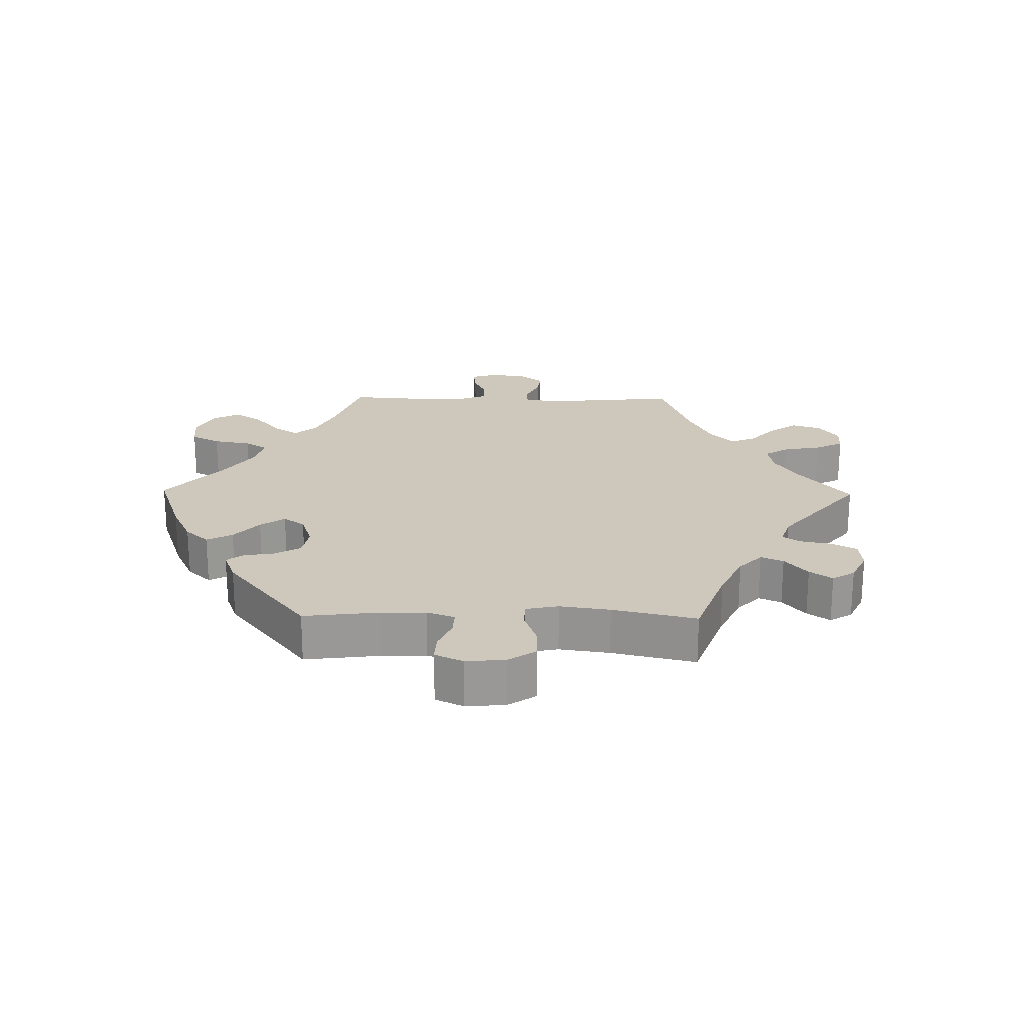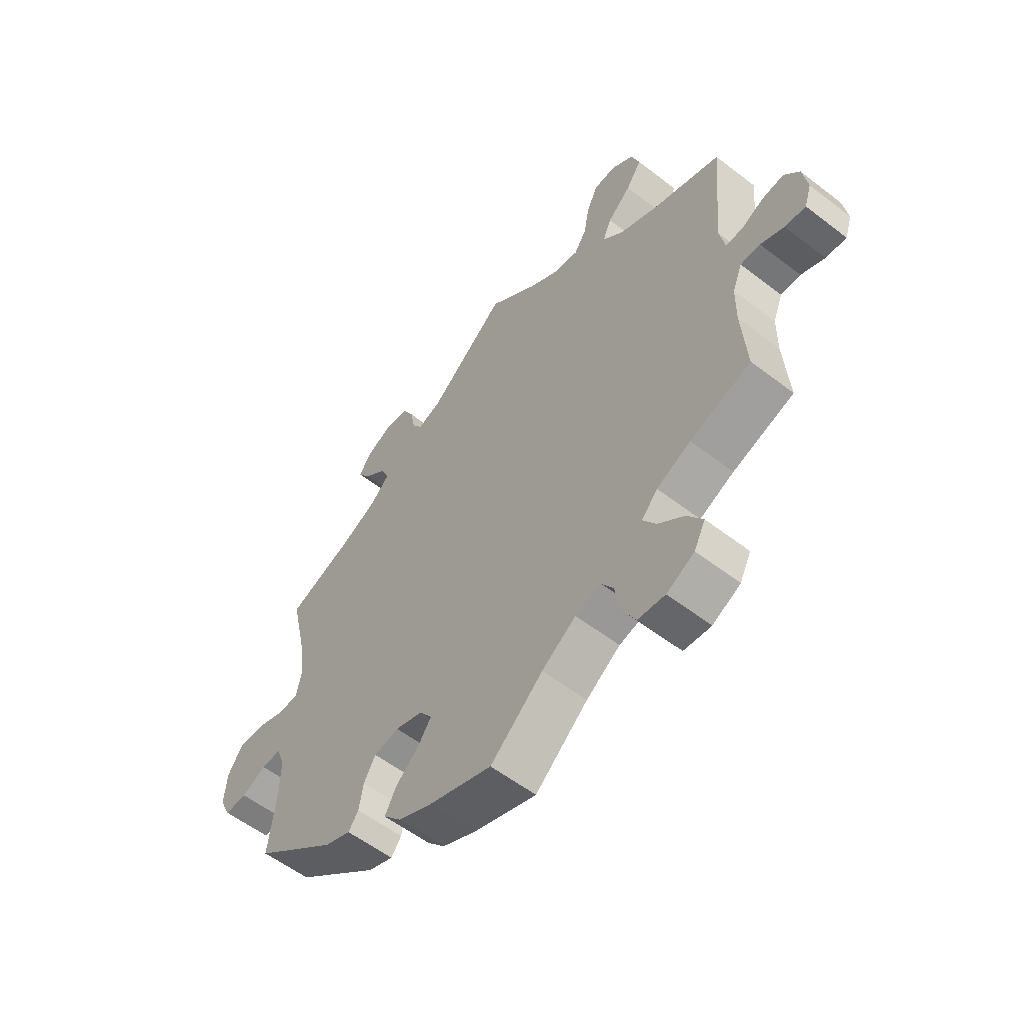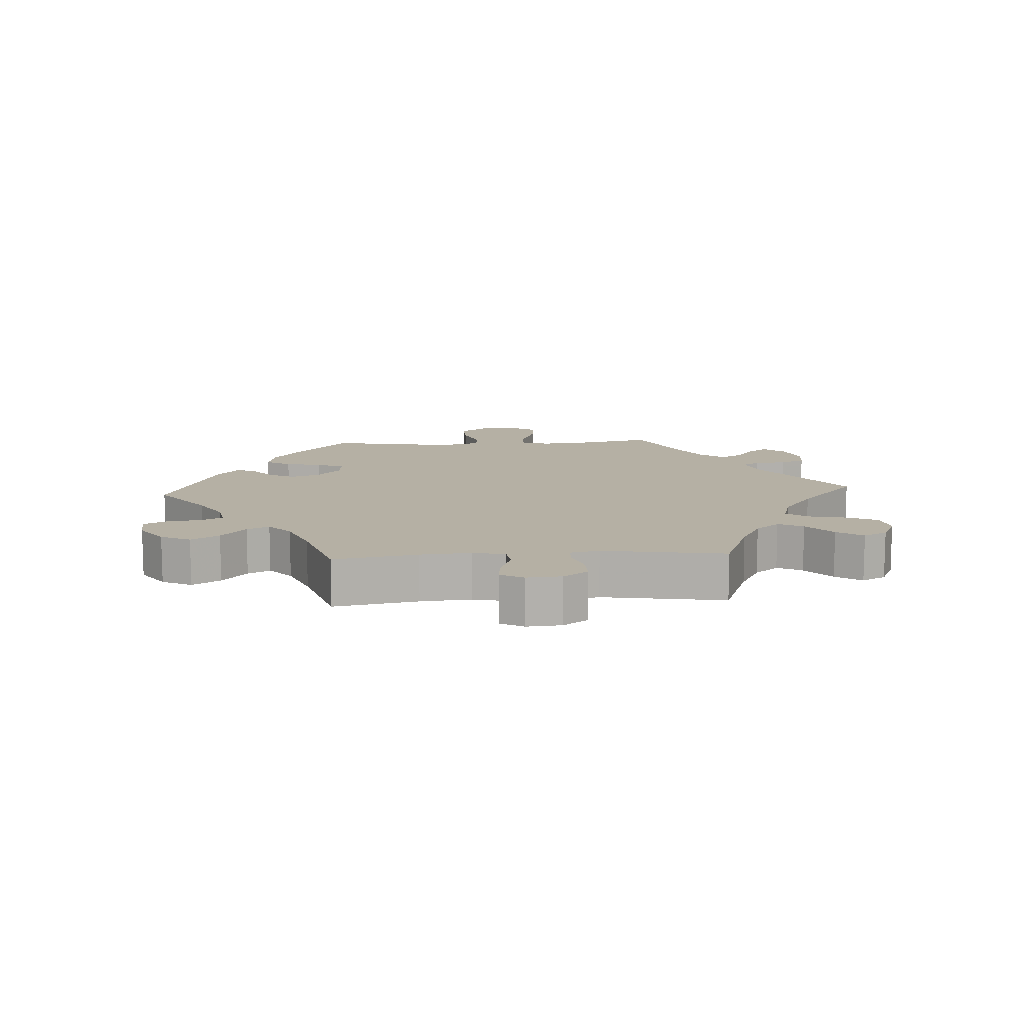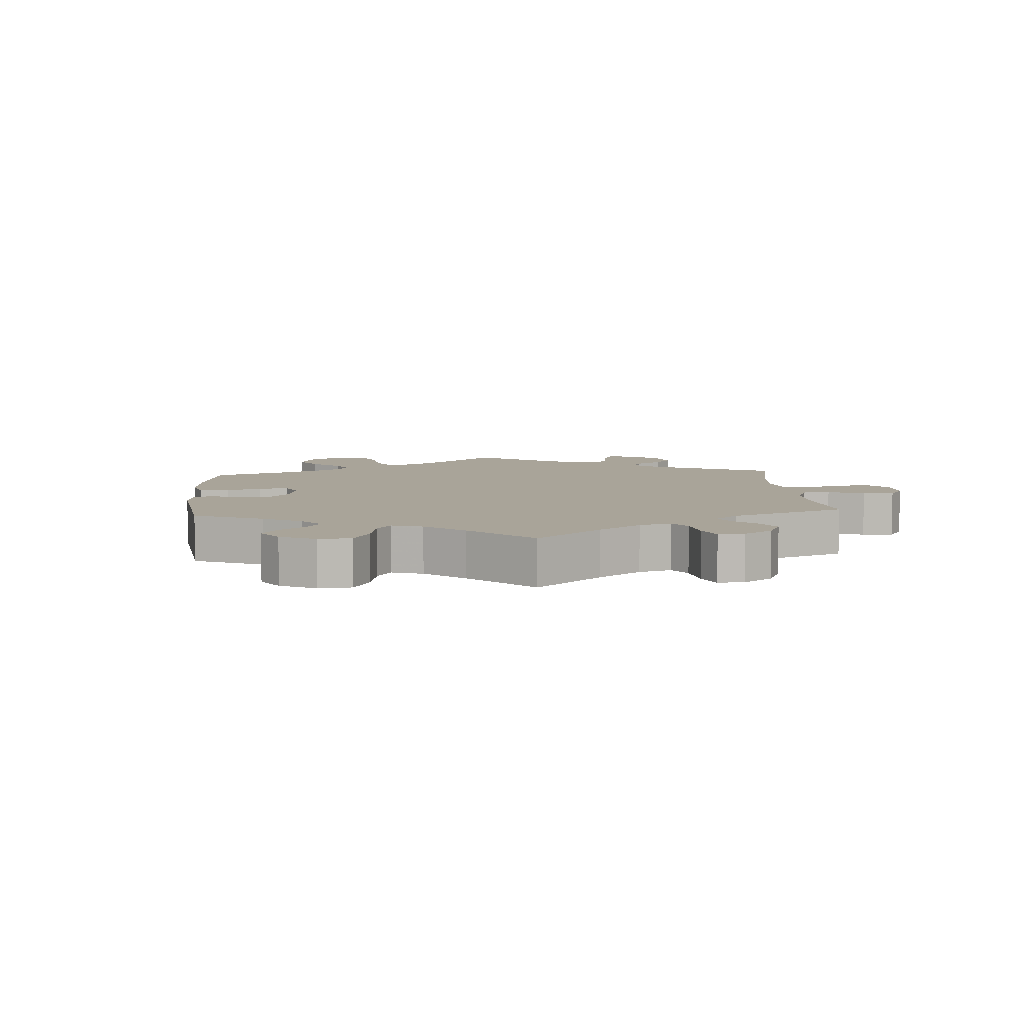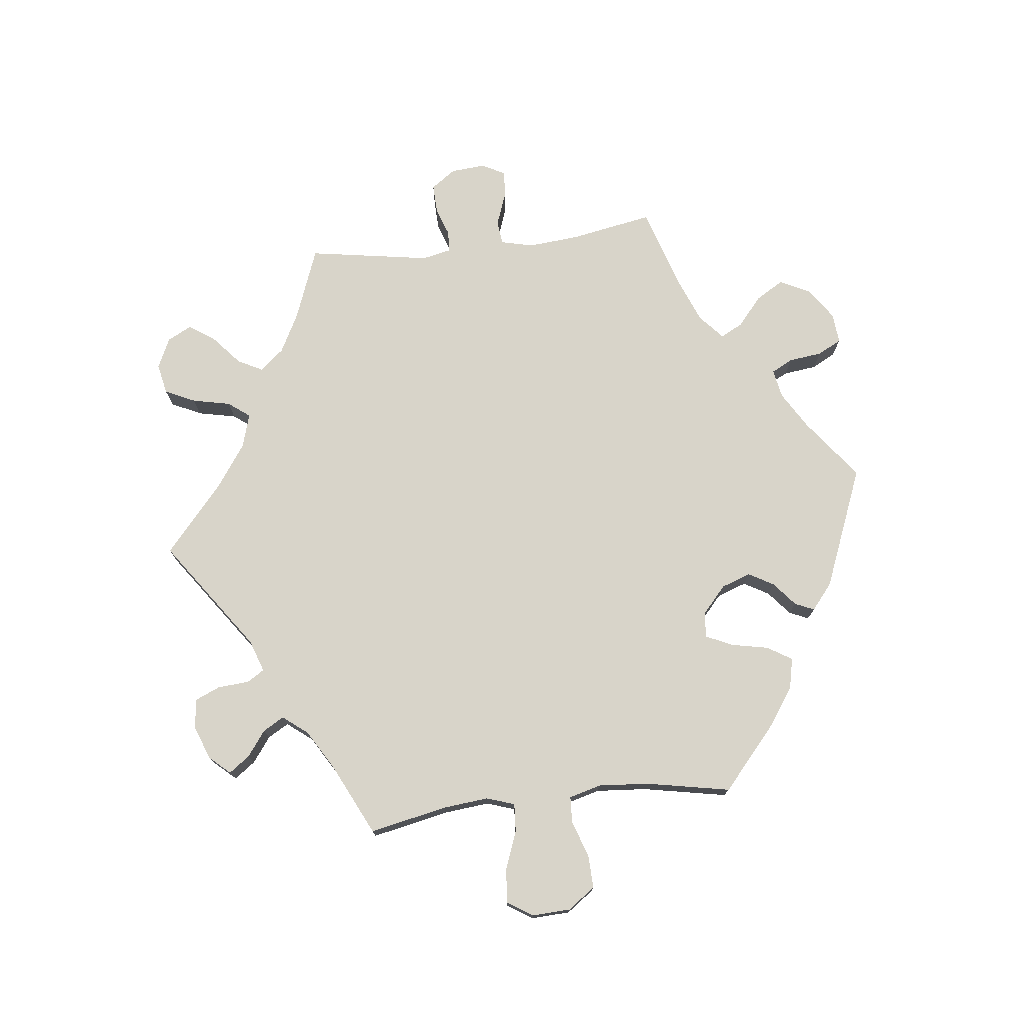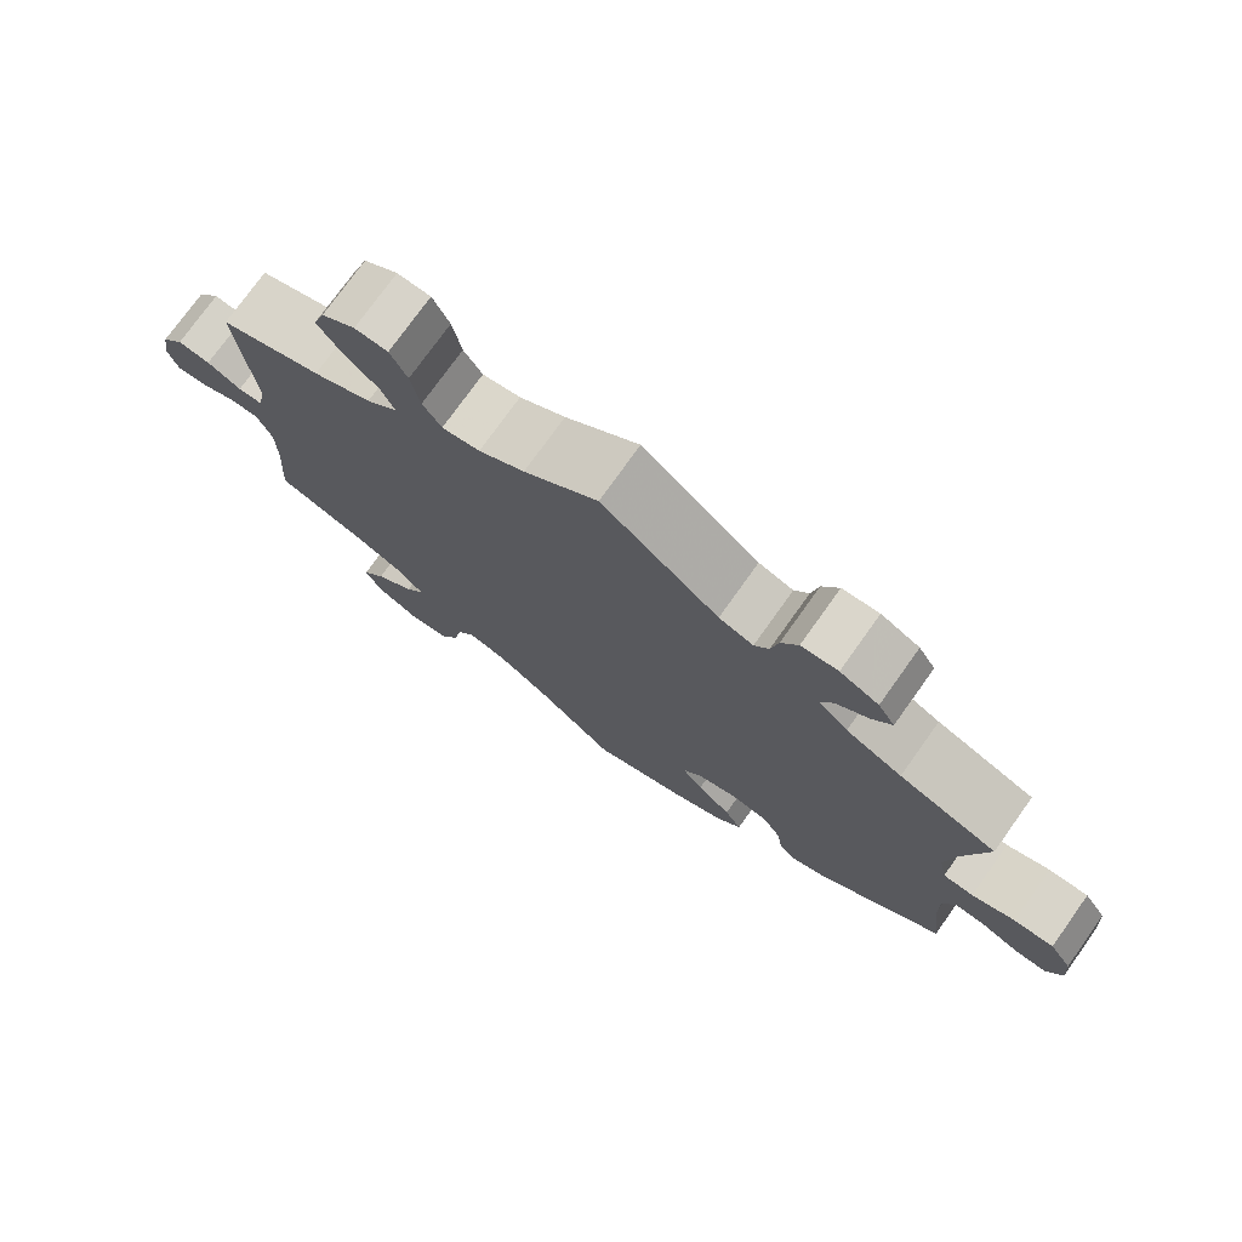
<metadata>
{"format":"obj","ext":"obj","renderer":"f3d","projection":"perspective","resolution":1024,"background":"white","views":[{"elev":21.8,"azim":-89.1,"up":"+Y"},{"elev":-56.7,"azim":51.2,"up":"+Z"},{"elev":11.6,"azim":-33.7,"up":"+Y"},{"elev":7.2,"azim":-64.4,"up":"+Y"},{"elev":75.0,"azim":143.3,"up":"+Y"},{"elev":75.5,"azim":-144.5,"up":"+Z"}]}
</metadata>
<code>
v 0.092 0.07 0.503
v 0.149 0.07 0.467
v 0.196 0.07 0.459
v 0.219 0.07 0.495
v 0.23 0.07 0.553
v 0.251 0.07 0.596
v 0.292 0.07 0.598
v 0.334 0.07 0.569
v 0.349 0.07 0.524
v 0.32 0.07 0.482
v 0.276 0.07 0.442
v 0.26 0.07 0.404
v 0.299 0.07 0.367
v 0.372 0.07 0.333
v 0.5 0.07 0.289
v 0.481 0.07 0.082
v 0.491 0.07 0.031
v 0.522 0.07 0.03
v 0.565 0.07 0.051
v 0.606 0.07 0.056
v 0.634 0.07 0.02
v 0.643 0.07 -0.035
v 0.63 0.07 -0.075
v 0.591 0.07 -0.071
v 0.547 0.07 -0.052
v 0.51 0.07 -0.052
v 0.492 0.07 -0.097
v 0.491 0.07 -0.167
v 0.5 0.07 -0.289
v 0.386 0.07 -0.327
v 0.322 0.07 -0.356
v 0.292 0.07 -0.39
v 0.316 0.07 -0.426
v 0.365 0.07 -0.466
v 0.394 0.07 -0.508
v 0.373 0.07 -0.549
v 0.321 0.07 -0.576
v 0.27 0.07 -0.571
v 0.246 0.07 -0.526
v 0.235 0.07 -0.469
v 0.213 0.07 -0.435
v 0.164 0.07 -0.448
v 0.1 0.07 -0.492
v 0.001 0.07 -0.578
v -0.117 0.07 -0.538
v -0.182 0.07 -0.508
v -0.215 0.07 -0.472
v -0.194 0.07 -0.433
v -0.151 0.07 -0.395
v -0.125 0.07 -0.358
v -0.148 0.07 -0.326
v -0.2 0.07 -0.309
v -0.247 0.07 -0.318
v -0.269 0.07 -0.356
v -0.277 0.07 -0.403
v -0.296 0.07 -0.429
v -0.344 0.07 -0.411
v -0.501 0.07 -0.289
v -0.487 0.07 -0.174
v -0.486 0.07 -0.107
v -0.501 0.07 -0.065
v -0.538 0.07 -0.067
v -0.585 0.07 -0.087
v -0.626 0.07 -0.089
v -0.646 0.07 -0.047
v -0.641 0.07 0.013
v -0.613 0.07 0.055
v -0.563 0.07 0.054
v -0.509 0.07 0.035
v -0.471 0.07 0.037
v -0.461 0.07 0.086
v -0.472 0.07 0.162
v -0.501 0.07 0.289
v -0.379 0.07 0.333
v -0.309 0.07 0.366
v -0.272 0.07 0.401
v -0.287 0.07 0.435
v -0.328 0.07 0.469
v -0.352 0.07 0.503
v -0.331 0.07 0.537
v -0.283 0.07 0.56
v -0.237 0.07 0.556
v -0.216 0.07 0.517
v -0.207 0.07 0.471
v -0.189 0.07 0.444
v -0.146 0.07 0.458
v 0 0.07 0.578
v 0.092 0 0.503
v 0.149 0 0.467
v 0.196 0 0.459
v 0.219 0 0.495
v 0.23 0 0.553
v 0.251 0 0.596
v 0.292 0 0.598
v 0.334 0 0.569
v 0.349 0 0.524
v 0.32 0 0.482
v 0.276 0 0.442
v 0.26 0 0.404
v 0.299 0 0.367
v 0.372 0 0.333
v 0.5 0 0.289
v 0.481 0 0.082
v 0.491 0 0.031
v 0.522 0 0.03
v 0.565 0 0.051
v 0.606 0 0.056
v 0.634 0 0.02
v 0.643 0 -0.035
v 0.63 0 -0.075
v 0.591 0 -0.071
v 0.547 0 -0.052
v 0.51 0 -0.052
v 0.492 0 -0.097
v 0.491 0 -0.167
v 0.5 0 -0.289
v 0.386 0 -0.327
v 0.322 0 -0.356
v 0.292 0 -0.39
v 0.316 0 -0.426
v 0.365 0 -0.466
v 0.394 0 -0.508
v 0.373 0 -0.549
v 0.321 0 -0.576
v 0.27 0 -0.571
v 0.246 0 -0.526
v 0.235 0 -0.469
v 0.213 0 -0.435
v 0.164 0 -0.448
v 0.1 0 -0.492
v 0.001 0 -0.578
v -0.117 0 -0.538
v -0.182 0 -0.508
v -0.215 0 -0.472
v -0.194 0 -0.433
v -0.151 0 -0.395
v -0.125 0 -0.358
v -0.148 0 -0.326
v -0.2 0 -0.309
v -0.247 0 -0.318
v -0.269 0 -0.356
v -0.277 0 -0.403
v -0.296 0 -0.429
v -0.344 0 -0.411
v -0.501 0 -0.289
v -0.487 0 -0.174
v -0.486 0 -0.107
v -0.501 0 -0.065
v -0.538 0 -0.067
v -0.585 0 -0.087
v -0.626 0 -0.089
v -0.646 0 -0.047
v -0.641 0 0.013
v -0.613 0 0.055
v -0.563 0 0.054
v -0.509 0 0.035
v -0.471 0 0.037
v -0.461 0 0.086
v -0.472 0 0.162
v -0.501 0 0.289
v -0.379 0 0.333
v -0.309 0 0.366
v -0.272 0 0.401
v -0.287 0 0.435
v -0.328 0 0.469
v -0.352 0 0.503
v -0.331 0 0.537
v -0.283 0 0.56
v -0.237 0 0.556
v -0.216 0 0.517
v -0.207 0 0.471
v -0.189 0 0.444
v -0.146 0 0.458
v 0 0 0.578
f 86 87 1
f 85 86 1 2
f 81 82 83 84
f 81 84 85
f 80 81 85
f 77 78 79 80
f 76 77 80 85
f 75 76 85 2
f 72 73 74
f 71 72 74 75
f 70 71 75 2
f 66 67 68 69
f 66 69 70
f 65 66 70
f 62 63 64 65
f 61 62 65 70
f 60 61 70 2
f 56 57 58 59
f 54 55 56 59
f 53 54 59 60
f 52 53 60 2
f 46 47 48 49
f 46 49 50
f 43 44 45 46
f 42 43 46 50
f 41 42 50 51
f 37 38 39 40
f 37 40 41
f 36 37 41
f 33 34 35 36
f 32 33 36 41
f 31 32 41 51
f 28 29 30
f 27 28 30 31
f 26 27 31 51
f 22 23 24 25
f 22 25 26
f 21 22 26
f 18 19 20 21
f 17 18 21 26
f 14 15 16
f 13 14 16 17
f 12 13 17 26
f 8 9 10 11
f 6 7 8 11
f 4 5 6 11
f 3 4 11 12
f 12 26 51 52
f 2 3 12 52
f 88 174 173
f 89 88 173 172
f 171 170 169 168
f 172 171 168
f 172 168 167
f 167 166 165 164
f 172 167 164 163
f 89 172 163 162
f 161 160 159
f 162 161 159 158
f 89 162 158 157
f 156 155 154 153
f 157 156 153
f 157 153 152
f 152 151 150 149
f 157 152 149 148
f 89 157 148 147
f 146 145 144 143
f 146 143 142 141
f 147 146 141 140
f 89 147 140 139
f 136 135 134 133
f 137 136 133
f 133 132 131 130
f 137 133 130 129
f 138 137 129 128
f 127 126 125 124
f 128 127 124
f 128 124 123
f 123 122 121 120
f 128 123 120 119
f 138 128 119 118
f 117 116 115
f 118 117 115 114
f 138 118 114 113
f 112 111 110 109
f 113 112 109
f 113 109 108
f 108 107 106 105
f 113 108 105 104
f 103 102 101
f 104 103 101 100
f 113 104 100 99
f 98 97 96 95
f 98 95 94 93
f 98 93 92 91
f 99 98 91 90
f 139 138 113 99
f 139 99 90 89
f 1 88 89 2
f 2 89 90 3
f 3 90 91 4
f 4 91 92 5
f 5 92 93 6
f 6 93 94 7
f 7 94 95 8
f 8 95 96 9
f 9 96 97 10
f 10 97 98 11
f 11 98 99 12
f 12 99 100 13
f 13 100 101 14
f 14 101 102 15
f 15 102 103 16
f 16 103 104 17
f 17 104 105 18
f 18 105 106 19
f 19 106 107 20
f 20 107 108 21
f 21 108 109 22
f 22 109 110 23
f 23 110 111 24
f 24 111 112 25
f 25 112 113 26
f 26 113 114 27
f 27 114 115 28
f 28 115 116 29
f 29 116 117 30
f 30 117 118 31
f 31 118 119 32
f 32 119 120 33
f 33 120 121 34
f 34 121 122 35
f 35 122 123 36
f 36 123 124 37
f 37 124 125 38
f 38 125 126 39
f 39 126 127 40
f 40 127 128 41
f 41 128 129 42
f 42 129 130 43
f 43 130 131 44
f 44 131 132 45
f 45 132 133 46
f 46 133 134 47
f 47 134 135 48
f 48 135 136 49
f 49 136 137 50
f 50 137 138 51
f 51 138 139 52
f 52 139 140 53
f 53 140 141 54
f 54 141 142 55
f 55 142 143 56
f 56 143 144 57
f 57 144 145 58
f 58 145 146 59
f 59 146 147 60
f 60 147 148 61
f 61 148 149 62
f 62 149 150 63
f 63 150 151 64
f 64 151 152 65
f 65 152 153 66
f 66 153 154 67
f 67 154 155 68
f 68 155 156 69
f 69 156 157 70
f 70 157 158 71
f 71 158 159 72
f 72 159 160 73
f 73 160 161 74
f 74 161 162 75
f 75 162 163 76
f 76 163 164 77
f 77 164 165 78
f 78 165 166 79
f 79 166 167 80
f 80 167 168 81
f 81 168 169 82
f 82 169 170 83
f 83 170 171 84
f 84 171 172 85
f 85 172 173 86
f 86 173 174 87
f 87 174 88 1

</code>
